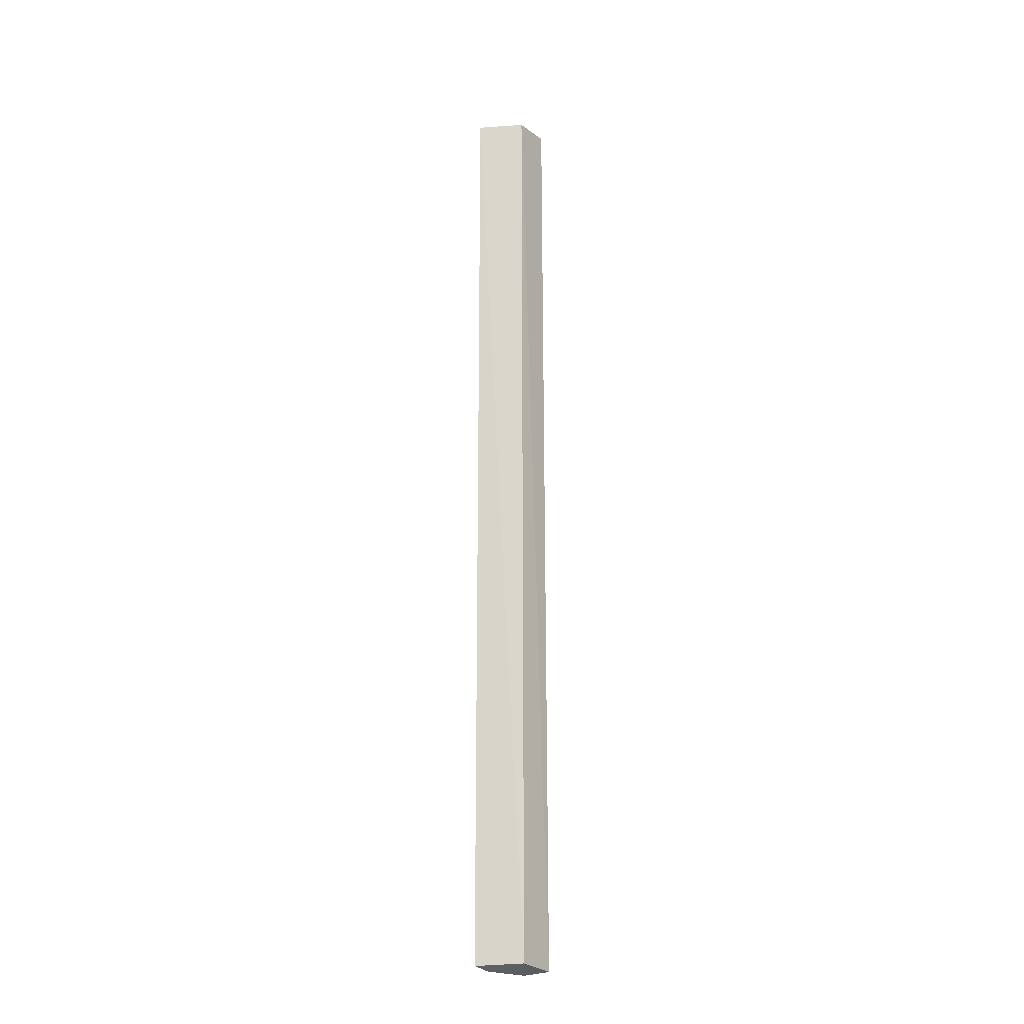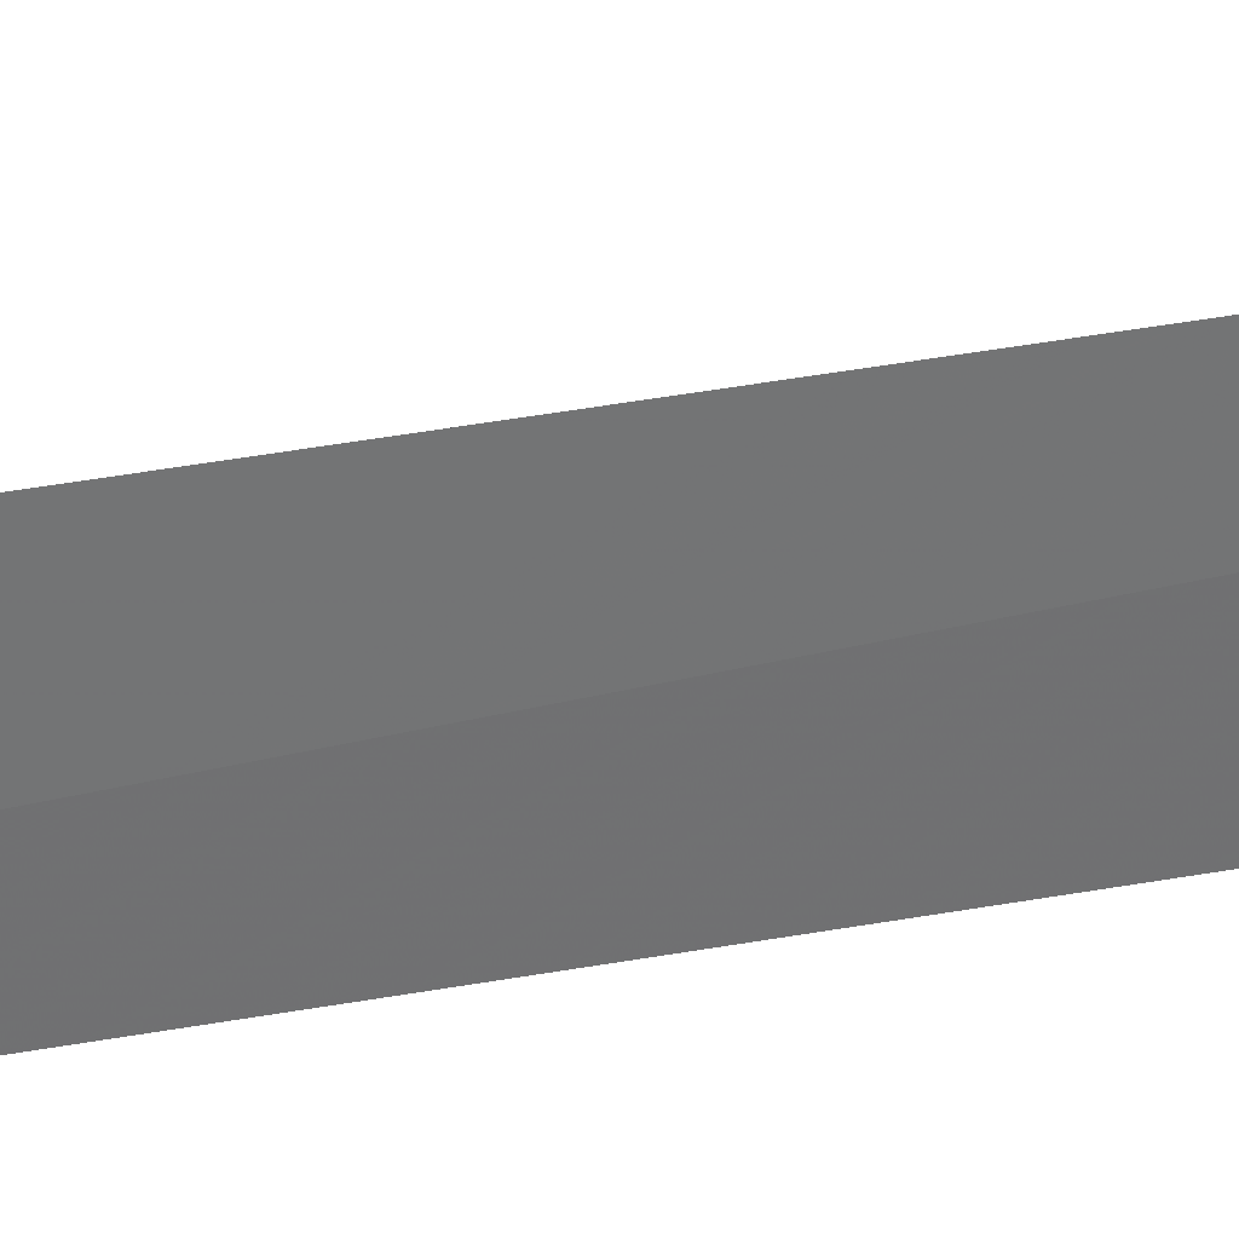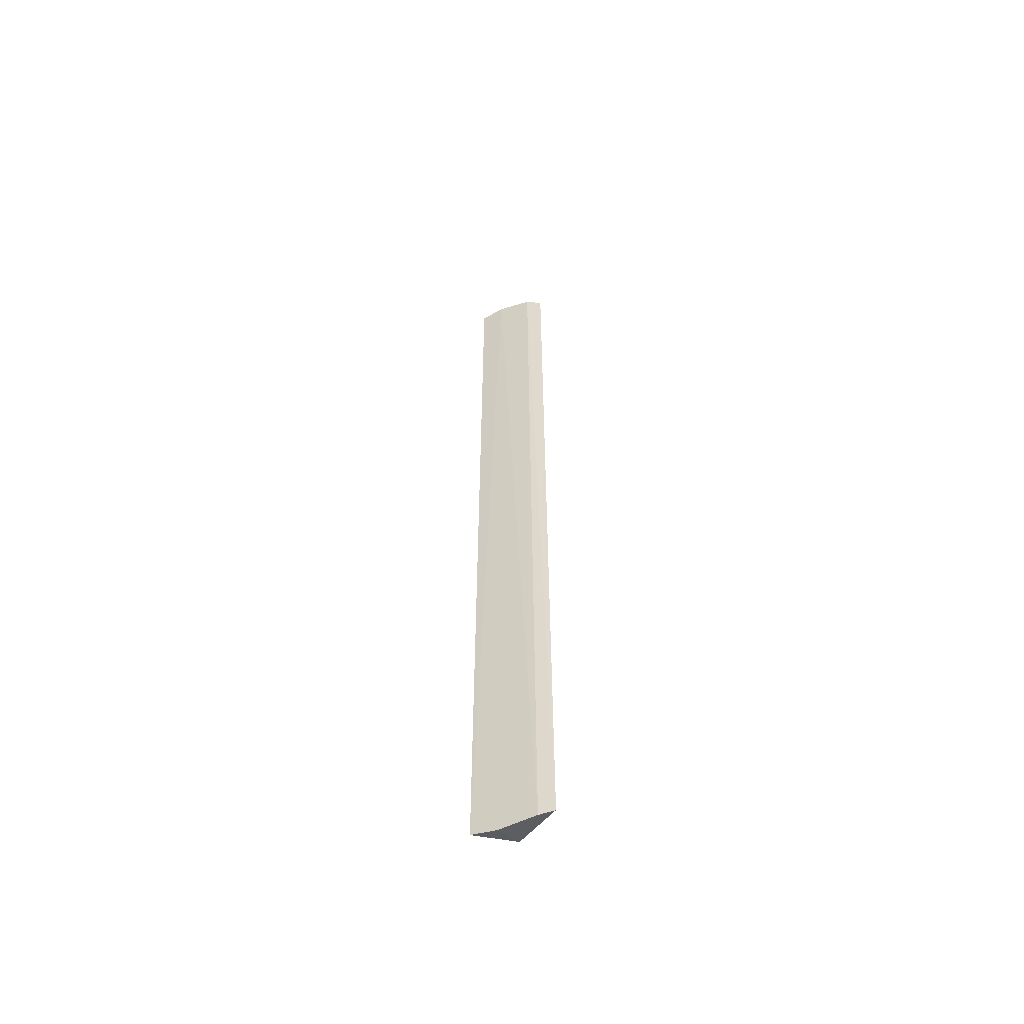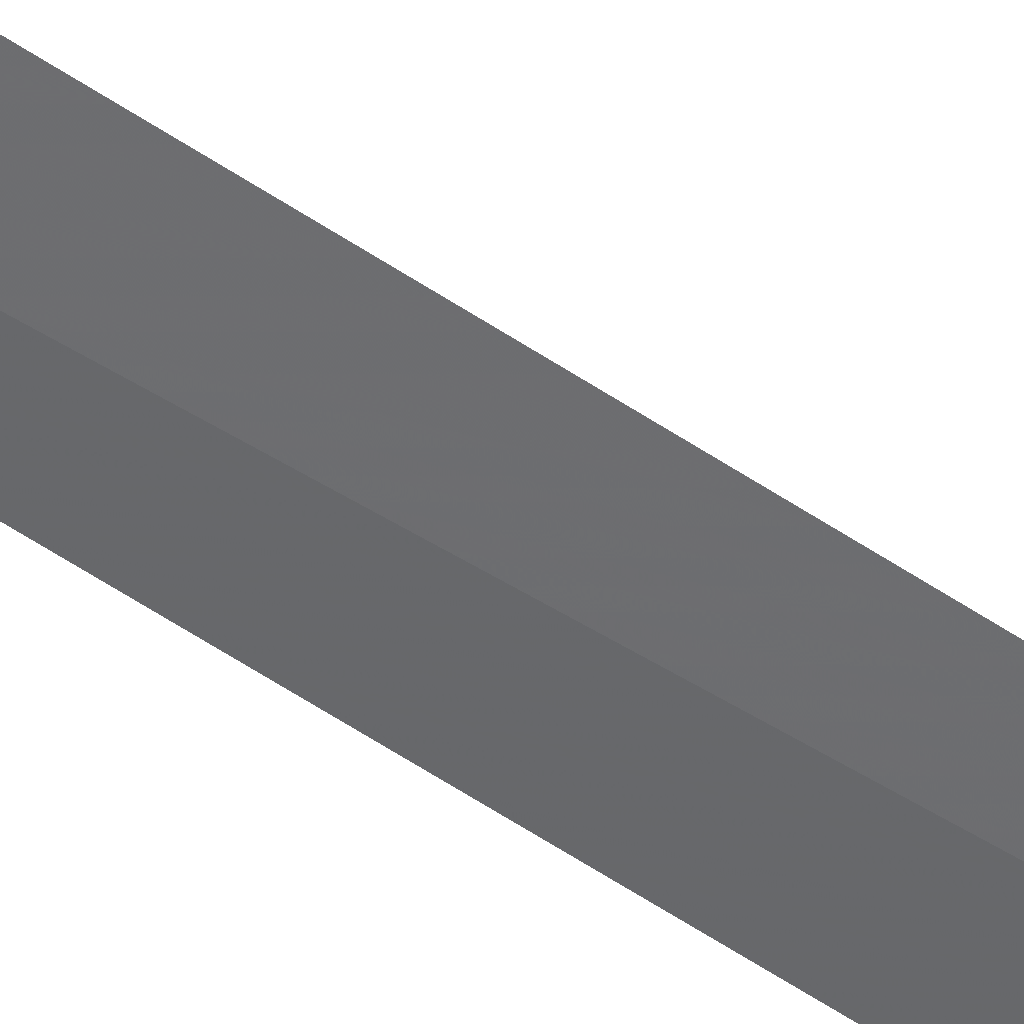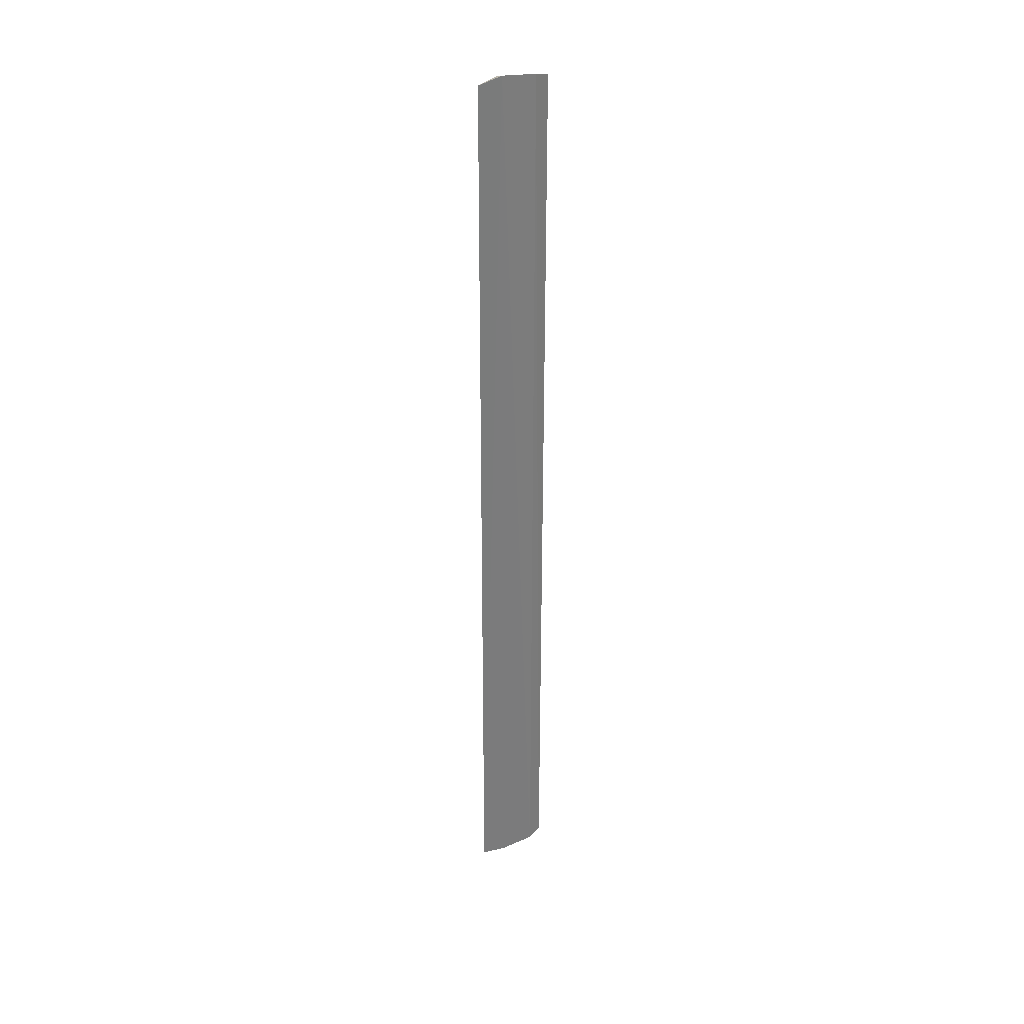
<metadata>
{"format":"obj","ext":"obj","renderer":"f3d","projection":"perspective","resolution":1024,"background":"white","views":[{"elev":-21.1,"azim":108.0,"up":"+Y"},{"elev":27.0,"azim":72.3,"up":"+Z"},{"elev":-56.8,"azim":-32.0,"up":"+Y"},{"elev":-67.4,"azim":-122.4,"up":"+Z"},{"elev":32.8,"azim":-82.3,"up":"+Y"}]}
</metadata>
<code>
v 0.4574 -0.2572 0.03219
v 0.4608 -0.2541 0.01107
v 0.4634 0.2611 0.0378
v 0.444 0.2661 0.01696
v 0.438 -0.2563 0.004378
v 0.4598 0.2601 0.01175
v 0.4558 0.2638 0.03261
v 0.464 -0.2549 0.03728
v 0.4459 -0.2587 0.01571
v 0.4368 0.2629 0.005815
f 5 1 4
f 6 3 2
f 6 2 5
f 7 4 1
f 7 6 4
f 7 3 6
f 8 1 2
f 8 2 3
f 8 7 1
f 8 3 7
f 9 5 2
f 9 2 1
f 9 1 5
f 10 6 5
f 10 5 4
f 10 4 6

</code>
